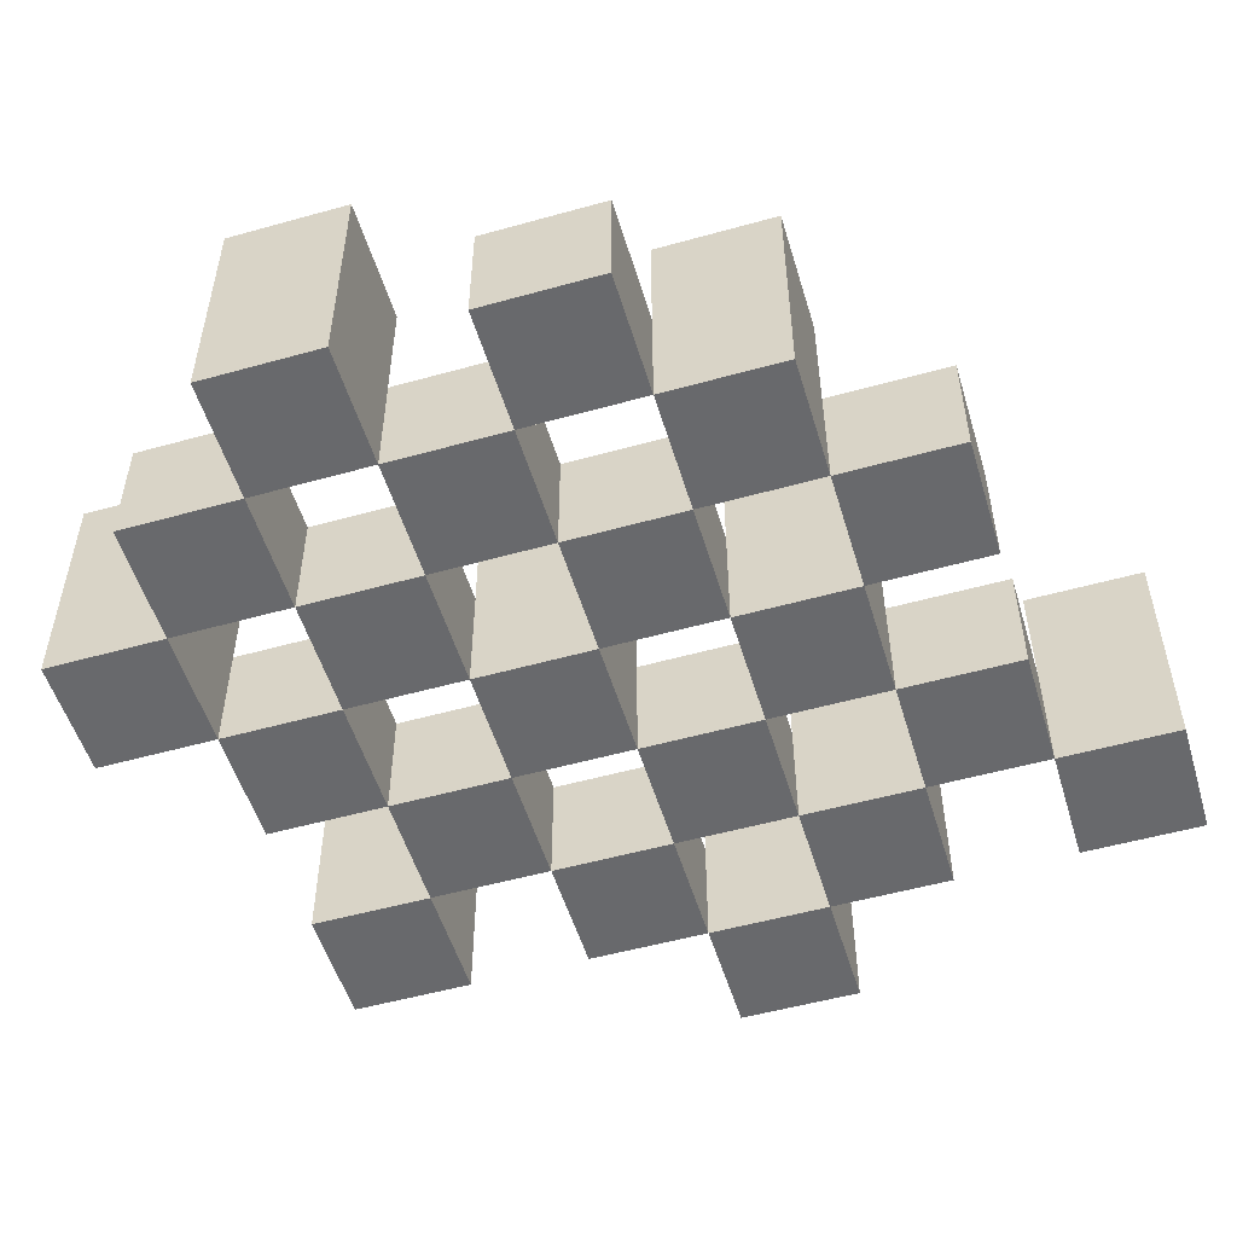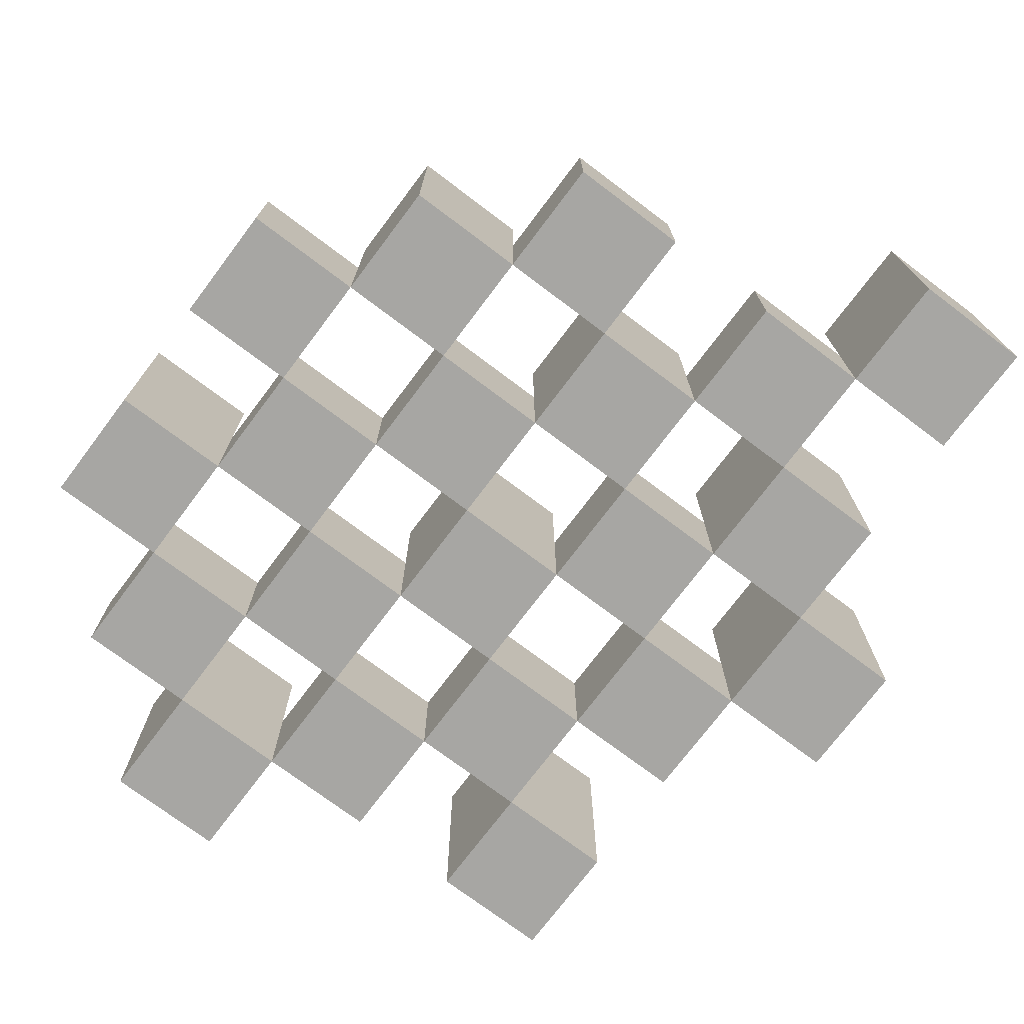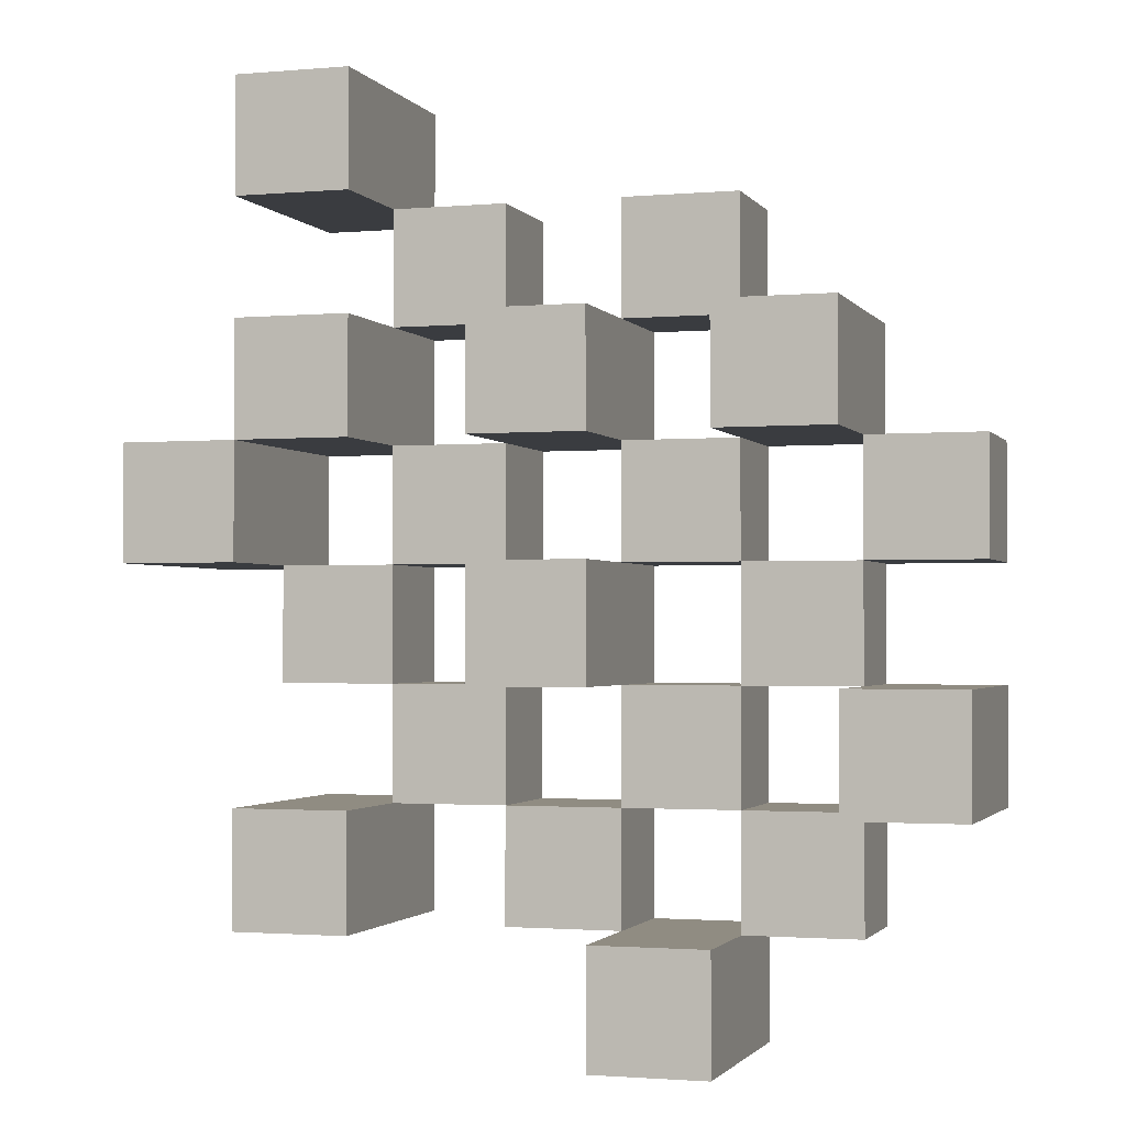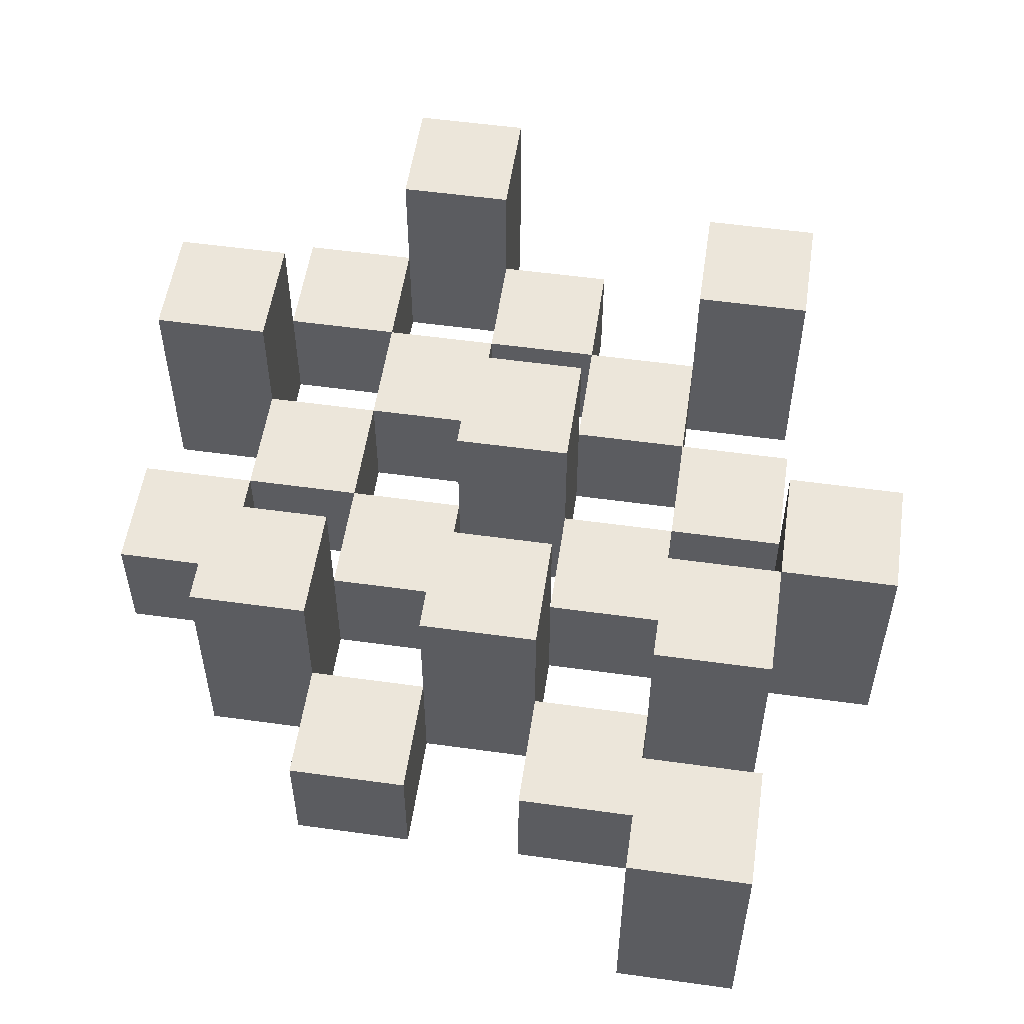
<metadata>
{"format":"obj","ext":"obj","renderer":"f3d","projection":"perspective","resolution":1024,"background":"white","views":[{"elev":-52.8,"azim":-73.3,"up":"+Y"},{"elev":-74.1,"azim":-37.0,"up":"+Y"},{"elev":-1.7,"azim":-162.5,"up":"+Z"},{"elev":54.3,"azim":8.4,"up":"+Y"}]}
</metadata>
<code>
o
v 17.6 0.9 13.9
v 17.7 0.9 13.9
v 17.6 1.1 13.9
v 17.7 1.1 13.9
v 17.5 0.9 14
v 17.6 0.9 14
v 17.7 0.9 14
v 17.8 0.9 14
v 17.9 0.9 14
v 18 0.9 14
v 17.5 1 14
v 17.6 1 14
v 17.7 1 14
v 17.8 1 14
v 17.9 1.1 14
v 18 1.1 14
v 17.4 0.9 14.1
v 17.5 0.9 14.1
v 17.6 0.9 14.1
v 17.7 0.9 14.1
v 17.8 0.9 14.1
v 17.9 0.9 14.1
v 17.5 1 14.1
v 17.6 1 14.1
v 17.7 1 14.1
v 17.8 1 14.1
v 17.9 1 14.1
v 17.4 1.1 14.1
v 17.5 1.1 14.1
v 17.5 0.9 14.2
v 17.6 0.9 14.2
v 17.7 0.9 14.2
v 17.8 0.9 14.2
v 17.9 0.9 14.2
v 18 0.9 14.2
v 17.5 1 14.2
v 17.6 1 14.2
v 17.7 1 14.2
v 17.8 1 14.2
v 17.9 1 14.2
v 18 1 14.2
v 17.7 1.1 14.2
v 17.8 1.1 14.2
v 17.4 0.9 14.3
v 17.5 0.9 14.3
v 17.6 0.9 14.3
v 17.7 0.9 14.3
v 17.8 0.9 14.3
v 17.9 0.9 14.3
v 18 0.9 14.3
v 18.1 0.9 14.3
v 17.4 1 14.3
v 17.5 1 14.3
v 17.6 1 14.3
v 17.7 1 14.3
v 17.8 1 14.3
v 17.9 1 14.3
v 18 1 14.3
v 18 1.1 14.3
v 18.1 1.1 14.3
v 17.5 0.9 14.4
v 17.6 0.9 14.4
v 17.7 0.9 14.4
v 17.8 0.9 14.4
v 17.9 0.9 14.4
v 18 0.9 14.4
v 17.5 1 14.4
v 17.6 1 14.4
v 17.7 1 14.4
v 17.8 1 14.4
v 17.9 1 14.4
v 17.5 1.1 14.4
v 17.6 1.1 14.4
v 17.7 1.1 14.4
v 17.8 1.1 14.4
v 17.9 1.1 14.4
v 18 1.1 14.4
v 17.6 0.9 14.5
v 17.7 0.9 14.5
v 17.8 0.9 14.5
v 17.9 0.9 14.5
v 17.6 1 14.5
v 17.7 1 14.5
v 17.8 1 14.5
v 17.9 1 14.5
v 17.9 0.9 14.6
v 18 0.9 14.6
v 17.9 1 14.6
v 17.9 1.1 14.6
v 18 1.1 14.6
v 17.6 0.9 14
v 17.7 0.9 14
v 17.6 1 14
v 17.7 1 14
v 17.6 1.1 14
v 17.7 1.1 14
v 17.5 0.9 14.1
v 17.6 0.9 14.1
v 17.7 0.9 14.1
v 17.8 0.9 14.1
v 17.9 0.9 14.1
v 18 0.9 14.1
v 17.5 1 14.1
v 17.6 1 14.1
v 17.7 1 14.1
v 17.8 1 14.1
v 17.9 1 14.1
v 17.9 1.1 14.1
v 18 1.1 14.1
v 17.4 0.9 14.2
v 17.5 0.9 14.2
v 17.6 0.9 14.2
v 17.7 0.9 14.2
v 17.8 0.9 14.2
v 17.9 0.9 14.2
v 17.5 1 14.2
v 17.6 1 14.2
v 17.7 1 14.2
v 17.8 1 14.2
v 17.9 1 14.2
v 17.4 1.1 14.2
v 17.5 1.1 14.2
v 17.5 0.9 14.3
v 17.6 0.9 14.3
v 17.7 0.9 14.3
v 17.8 0.9 14.3
v 17.9 0.9 14.3
v 18 0.9 14.3
v 17.5 1 14.3
v 17.6 1 14.3
v 17.7 1 14.3
v 17.8 1 14.3
v 17.9 1 14.3
v 18 1 14.3
v 17.7 1.1 14.3
v 17.8 1.1 14.3
v 17.4 0.9 14.4
v 17.5 0.9 14.4
v 17.6 0.9 14.4
v 17.7 0.9 14.4
v 17.8 0.9 14.4
v 17.9 0.9 14.4
v 18 0.9 14.4
v 18.1 0.9 14.4
v 17.4 1 14.4
v 17.5 1 14.4
v 17.6 1 14.4
v 17.7 1 14.4
v 17.8 1 14.4
v 17.9 1 14.4
v 18 1.1 14.4
v 18.1 1.1 14.4
v 17.5 0.9 14.5
v 17.6 0.9 14.5
v 17.7 0.9 14.5
v 17.8 0.9 14.5
v 17.9 0.9 14.5
v 18 0.9 14.5
v 17.6 1 14.5
v 17.7 1 14.5
v 17.8 1 14.5
v 17.9 1 14.5
v 17.5 1.1 14.5
v 17.6 1.1 14.5
v 17.7 1.1 14.5
v 17.8 1.1 14.5
v 17.9 1.1 14.5
v 18 1.1 14.5
v 17.6 0.9 14.6
v 17.7 0.9 14.6
v 17.8 0.9 14.6
v 17.9 0.9 14.6
v 17.6 1 14.6
v 17.7 1 14.6
v 17.8 1 14.6
v 17.9 1 14.6
v 17.9 0.9 14.7
v 18 0.9 14.7
v 17.9 1.1 14.7
v 18 1.1 14.7
v 17.4 0.9 14.1
v 17.4 1.1 14.1
v 17.4 0.9 14.2
v 17.4 1.1 14.2
v 17.4 0.9 14.3
v 17.4 1 14.3
v 17.4 0.9 14.4
v 17.4 1 14.4
v 17.5 0.9 14
v 17.5 1 14
v 17.5 0.9 14.1
v 17.5 1 14.1
v 17.5 0.9 14.2
v 17.5 1 14.2
v 17.5 0.9 14.3
v 17.5 1 14.3
v 17.5 0.9 14.4
v 17.5 1 14.4
v 17.5 1.1 14.4
v 17.5 0.9 14.5
v 17.5 1.1 14.5
v 17.6 0.9 13.9
v 17.6 1.1 13.9
v 17.6 0.9 14
v 17.6 1 14
v 17.6 1.1 14
v 17.6 0.9 14.1
v 17.6 1 14.1
v 17.6 0.9 14.2
v 17.6 1 14.2
v 17.6 0.9 14.3
v 17.6 1 14.3
v 17.6 0.9 14.4
v 17.6 1 14.4
v 17.6 0.9 14.5
v 17.6 1 14.5
v 17.6 0.9 14.6
v 17.6 1 14.6
v 17.7 0.9 14
v 17.7 1 14
v 17.7 0.9 14.1
v 17.7 1 14.1
v 17.7 0.9 14.2
v 17.7 1 14.2
v 17.7 1.1 14.2
v 17.7 0.9 14.3
v 17.7 1 14.3
v 17.7 1.1 14.3
v 17.7 0.9 14.4
v 17.7 1 14.4
v 17.7 1.1 14.4
v 17.7 0.9 14.5
v 17.7 1 14.5
v 17.7 1.1 14.5
v 17.8 0.9 14.1
v 17.8 1 14.1
v 17.8 0.9 14.2
v 17.8 1 14.2
v 17.8 0.9 14.3
v 17.8 1 14.3
v 17.8 0.9 14.4
v 17.8 1 14.4
v 17.8 0.9 14.5
v 17.8 1 14.5
v 17.8 0.9 14.6
v 17.8 1 14.6
v 17.9 0.9 14
v 17.9 1.1 14
v 17.9 0.9 14.1
v 17.9 1 14.1
v 17.9 1.1 14.1
v 17.9 0.9 14.2
v 17.9 1 14.2
v 17.9 0.9 14.3
v 17.9 1 14.3
v 17.9 0.9 14.4
v 17.9 1 14.4
v 17.9 1.1 14.4
v 17.9 0.9 14.5
v 17.9 1 14.5
v 17.9 1.1 14.5
v 17.9 0.9 14.6
v 17.9 1 14.6
v 17.9 1.1 14.6
v 17.9 0.9 14.7
v 17.9 1.1 14.7
v 18 0.9 14.3
v 18 1 14.3
v 18 1.1 14.3
v 18 0.9 14.4
v 18 1.1 14.4
v 17.5 0.9 14.1
v 17.5 1 14.1
v 17.5 1.1 14.1
v 17.5 0.9 14.2
v 17.5 1 14.2
v 17.5 1.1 14.2
v 17.5 0.9 14.3
v 17.5 1 14.3
v 17.5 0.9 14.4
v 17.5 1 14.4
v 17.6 0.9 14
v 17.6 1 14
v 17.6 0.9 14.1
v 17.6 1 14.1
v 17.6 0.9 14.2
v 17.6 1 14.2
v 17.6 0.9 14.3
v 17.6 1 14.3
v 17.6 0.9 14.4
v 17.6 1 14.4
v 17.6 1.1 14.4
v 17.6 0.9 14.5
v 17.6 1 14.5
v 17.6 1.1 14.5
v 17.7 0.9 13.9
v 17.7 1.1 13.9
v 17.7 0.9 14
v 17.7 1 14
v 17.7 1.1 14
v 17.7 0.9 14.1
v 17.7 1 14.1
v 17.7 0.9 14.2
v 17.7 1 14.2
v 17.7 0.9 14.3
v 17.7 1 14.3
v 17.7 0.9 14.4
v 17.7 1 14.4
v 17.7 0.9 14.5
v 17.7 1 14.5
v 17.7 0.9 14.6
v 17.7 1 14.6
v 17.8 0.9 14
v 17.8 1 14
v 17.8 0.9 14.1
v 17.8 1 14.1
v 17.8 0.9 14.2
v 17.8 1 14.2
v 17.8 1.1 14.2
v 17.8 0.9 14.3
v 17.8 1 14.3
v 17.8 1.1 14.3
v 17.8 0.9 14.4
v 17.8 1 14.4
v 17.8 1.1 14.4
v 17.8 0.9 14.5
v 17.8 1 14.5
v 17.8 1.1 14.5
v 17.9 0.9 14.1
v 17.9 1 14.1
v 17.9 0.9 14.2
v 17.9 1 14.2
v 17.9 0.9 14.3
v 17.9 1 14.3
v 17.9 0.9 14.4
v 17.9 1 14.4
v 17.9 0.9 14.5
v 17.9 1 14.5
v 17.9 0.9 14.6
v 17.9 1 14.6
v 18 0.9 14
v 18 1.1 14
v 18 0.9 14.1
v 18 1.1 14.1
v 18 0.9 14.2
v 18 1 14.2
v 18 0.9 14.3
v 18 1 14.3
v 18 0.9 14.4
v 18 1.1 14.4
v 18 0.9 14.5
v 18 1.1 14.5
v 18 0.9 14.6
v 18 1.1 14.6
v 18 0.9 14.7
v 18 1.1 14.7
v 18.1 0.9 14.3
v 18.1 1.1 14.3
v 18.1 0.9 14.4
v 18.1 1.1 14.4
v 17.4 0.9 14.1
v 17.4 0.9 14.2
v 17.4 0.9 14.3
v 17.4 0.9 14.4
v 17.5 0.9 14
v 17.5 0.9 14.1
v 17.5 0.9 14.2
v 17.5 0.9 14.3
v 17.5 0.9 14.4
v 17.5 0.9 14.5
v 17.6 0.9 13.9
v 17.6 0.9 14
v 17.6 0.9 14.1
v 17.6 0.9 14.2
v 17.6 0.9 14.3
v 17.6 0.9 14.4
v 17.6 0.9 14.5
v 17.6 0.9 14.6
v 17.7 0.9 13.9
v 17.7 0.9 14
v 17.7 0.9 14.1
v 17.7 0.9 14.2
v 17.7 0.9 14.3
v 17.7 0.9 14.4
v 17.7 0.9 14.5
v 17.7 0.9 14.6
v 17.8 0.9 14
v 17.8 0.9 14.1
v 17.8 0.9 14.2
v 17.8 0.9 14.3
v 17.8 0.9 14.4
v 17.8 0.9 14.5
v 17.8 0.9 14.6
v 17.9 0.9 14
v 17.9 0.9 14.1
v 17.9 0.9 14.2
v 17.9 0.9 14.3
v 17.9 0.9 14.4
v 17.9 0.9 14.5
v 17.9 0.9 14.6
v 17.9 0.9 14.7
v 18 0.9 14
v 18 0.9 14.1
v 18 0.9 14.2
v 18 0.9 14.3
v 18 0.9 14.4
v 18 0.9 14.5
v 18 0.9 14.6
v 18 0.9 14.7
v 18.1 0.9 14.3
v 18.1 0.9 14.4
v 17.4 1 14.3
v 17.4 1 14.4
v 17.5 1 14
v 17.5 1 14.1
v 17.5 1 14.2
v 17.5 1 14.3
v 17.5 1 14.4
v 17.6 1 14
v 17.6 1 14.1
v 17.6 1 14.2
v 17.6 1 14.3
v 17.6 1 14.4
v 17.6 1 14.5
v 17.6 1 14.6
v 17.7 1 14
v 17.7 1 14.1
v 17.7 1 14.2
v 17.7 1 14.3
v 17.7 1 14.4
v 17.7 1 14.5
v 17.7 1 14.6
v 17.8 1 14
v 17.8 1 14.1
v 17.8 1 14.2
v 17.8 1 14.3
v 17.8 1 14.4
v 17.8 1 14.5
v 17.8 1 14.6
v 17.9 1 14.1
v 17.9 1 14.2
v 17.9 1 14.3
v 17.9 1 14.4
v 17.9 1 14.5
v 17.9 1 14.6
v 18 1 14.2
v 18 1 14.3
v 17.4 1.1 14.1
v 17.4 1.1 14.2
v 17.5 1.1 14.1
v 17.5 1.1 14.2
v 17.5 1.1 14.4
v 17.5 1.1 14.5
v 17.6 1.1 13.9
v 17.6 1.1 14
v 17.6 1.1 14.4
v 17.6 1.1 14.5
v 17.7 1.1 13.9
v 17.7 1.1 14
v 17.7 1.1 14.2
v 17.7 1.1 14.3
v 17.7 1.1 14.4
v 17.7 1.1 14.5
v 17.8 1.1 14.2
v 17.8 1.1 14.3
v 17.8 1.1 14.4
v 17.8 1.1 14.5
v 17.9 1.1 14
v 17.9 1.1 14.1
v 17.9 1.1 14.4
v 17.9 1.1 14.5
v 17.9 1.1 14.6
v 17.9 1.1 14.7
v 18 1.1 14
v 18 1.1 14.1
v 18 1.1 14.3
v 18 1.1 14.4
v 18 1.1 14.5
v 18 1.1 14.6
v 18 1.1 14.7
v 18.1 1.1 14.3
v 18.1 1.1 14.4
f 3 2 1
f 4 2 3
f 11 6 5
f 12 6 11
f 13 8 7
f 14 8 13
f 15 10 9
f 16 10 15
f 23 18 17
f 24 20 19
f 25 20 24
f 26 22 21
f 27 22 26
f 28 23 17
f 29 23 28
f 36 31 30
f 37 31 36
f 38 33 32
f 39 33 38
f 40 35 34
f 41 35 40
f 42 39 38
f 43 39 42
f 52 45 44
f 53 45 52
f 54 47 46
f 55 47 54
f 56 49 48
f 57 49 56
f 58 51 50
f 59 51 58
f 60 51 59
f 67 62 61
f 68 62 67
f 69 64 63
f 70 64 69
f 71 66 65
f 72 68 67
f 73 68 72
f 74 70 69
f 75 70 74
f 76 66 71
f 77 66 76
f 82 79 78
f 83 79 82
f 84 81 80
f 85 81 84
f 88 87 86
f 89 87 88
f 90 87 89
f 91 92 93
f 93 92 94
f 93 94 95
f 95 94 96
f 97 98 103
f 103 98 104
f 99 100 105
f 105 100 106
f 101 102 107
f 107 102 108
f 108 102 109
f 110 111 116
f 112 113 117
f 117 113 118
f 114 115 119
f 119 115 120
f 110 116 121
f 121 116 122
f 123 124 129
f 129 124 130
f 125 126 131
f 131 126 132
f 127 128 133
f 133 128 134
f 131 132 135
f 135 132 136
f 137 138 145
f 145 138 146
f 139 140 147
f 147 140 148
f 141 142 149
f 149 142 150
f 143 144 151
f 151 144 152
f 153 154 159
f 155 156 160
f 160 156 161
f 157 158 162
f 153 159 163
f 163 159 164
f 160 161 165
f 165 161 166
f 162 158 167
f 167 158 168
f 169 170 173
f 173 170 174
f 171 172 175
f 175 172 176
f 177 178 179
f 179 178 180
f 183 182 181
f 184 182 183
f 187 186 185
f 188 186 187
f 191 190 189
f 192 190 191
f 195 194 193
f 196 194 195
f 200 198 197
f 200 199 198
f 201 199 200
f 204 203 202
f 205 203 204
f 206 203 205
f 209 208 207
f 210 208 209
f 213 212 211
f 214 212 213
f 217 216 215
f 218 216 217
f 221 220 219
f 222 220 221
f 226 224 223
f 226 225 224
f 227 225 226
f 228 225 227
f 232 230 229
f 232 231 230
f 233 231 232
f 234 231 233
f 237 236 235
f 238 236 237
f 241 240 239
f 242 240 241
f 245 244 243
f 246 244 245
f 249 248 247
f 250 248 249
f 251 248 250
f 254 253 252
f 255 253 254
f 259 257 256
f 259 258 257
f 260 258 259
f 261 258 260
f 265 263 262
f 265 264 263
f 266 264 265
f 270 268 267
f 270 269 268
f 271 269 270
f 272 273 275
f 273 274 275
f 275 274 276
f 276 274 277
f 278 279 280
f 280 279 281
f 282 283 284
f 284 283 285
f 286 287 288
f 288 287 289
f 290 291 293
f 291 292 293
f 293 292 294
f 294 292 295
f 296 297 298
f 298 297 299
f 299 297 300
f 301 302 303
f 303 302 304
f 305 306 307
f 307 306 308
f 309 310 311
f 311 310 312
f 313 314 315
f 315 314 316
f 317 318 320
f 318 319 320
f 320 319 321
f 321 319 322
f 323 324 326
f 324 325 326
f 326 325 327
f 327 325 328
f 329 330 331
f 331 330 332
f 333 334 335
f 335 334 336
f 337 338 339
f 339 338 340
f 341 342 343
f 343 342 344
f 345 346 347
f 347 346 348
f 349 350 351
f 351 350 352
f 353 354 355
f 355 354 356
f 357 358 359
f 359 358 360
f 366 362 361
f 367 362 366
f 368 364 363
f 369 364 368
f 372 366 365
f 373 366 372
f 374 368 367
f 375 368 374
f 376 370 369
f 377 370 376
f 379 372 371
f 380 372 379
f 381 374 373
f 382 374 381
f 383 376 375
f 384 376 383
f 385 378 377
f 386 378 385
f 387 381 380
f 388 381 387
f 389 383 382
f 390 383 389
f 391 385 384
f 392 385 391
f 395 389 388
f 396 389 395
f 397 391 390
f 398 391 397
f 399 393 392
f 400 393 399
f 402 395 394
f 403 395 402
f 404 397 396
f 405 397 404
f 406 399 398
f 407 399 406
f 408 401 400
f 409 401 408
f 410 406 405
f 411 406 410
f 412 413 417
f 417 413 418
f 414 415 419
f 419 415 420
f 416 417 421
f 421 417 422
f 420 421 427
f 427 421 428
f 422 423 429
f 429 423 430
f 424 425 431
f 431 425 432
f 426 427 433
f 433 427 434
f 434 435 440
f 440 435 441
f 436 437 442
f 442 437 443
f 438 439 444
f 444 439 445
f 441 442 446
f 446 442 447
f 448 449 450
f 450 449 451
f 452 453 456
f 456 453 457
f 454 455 458
f 458 455 459
f 460 461 464
f 464 461 465
f 462 463 466
f 466 463 467
f 468 469 474
f 474 469 475
f 470 471 477
f 477 471 478
f 472 473 479
f 479 473 480
f 476 477 481
f 481 477 482

</code>
